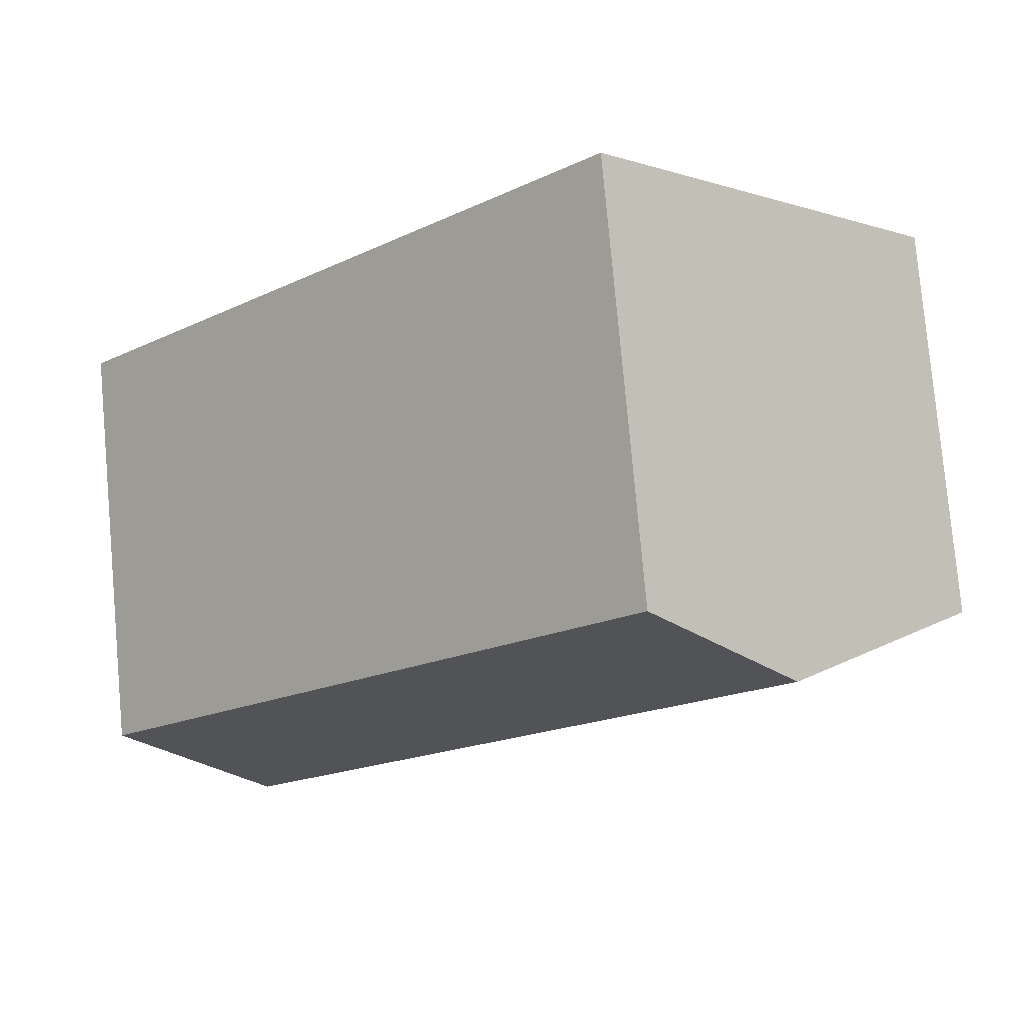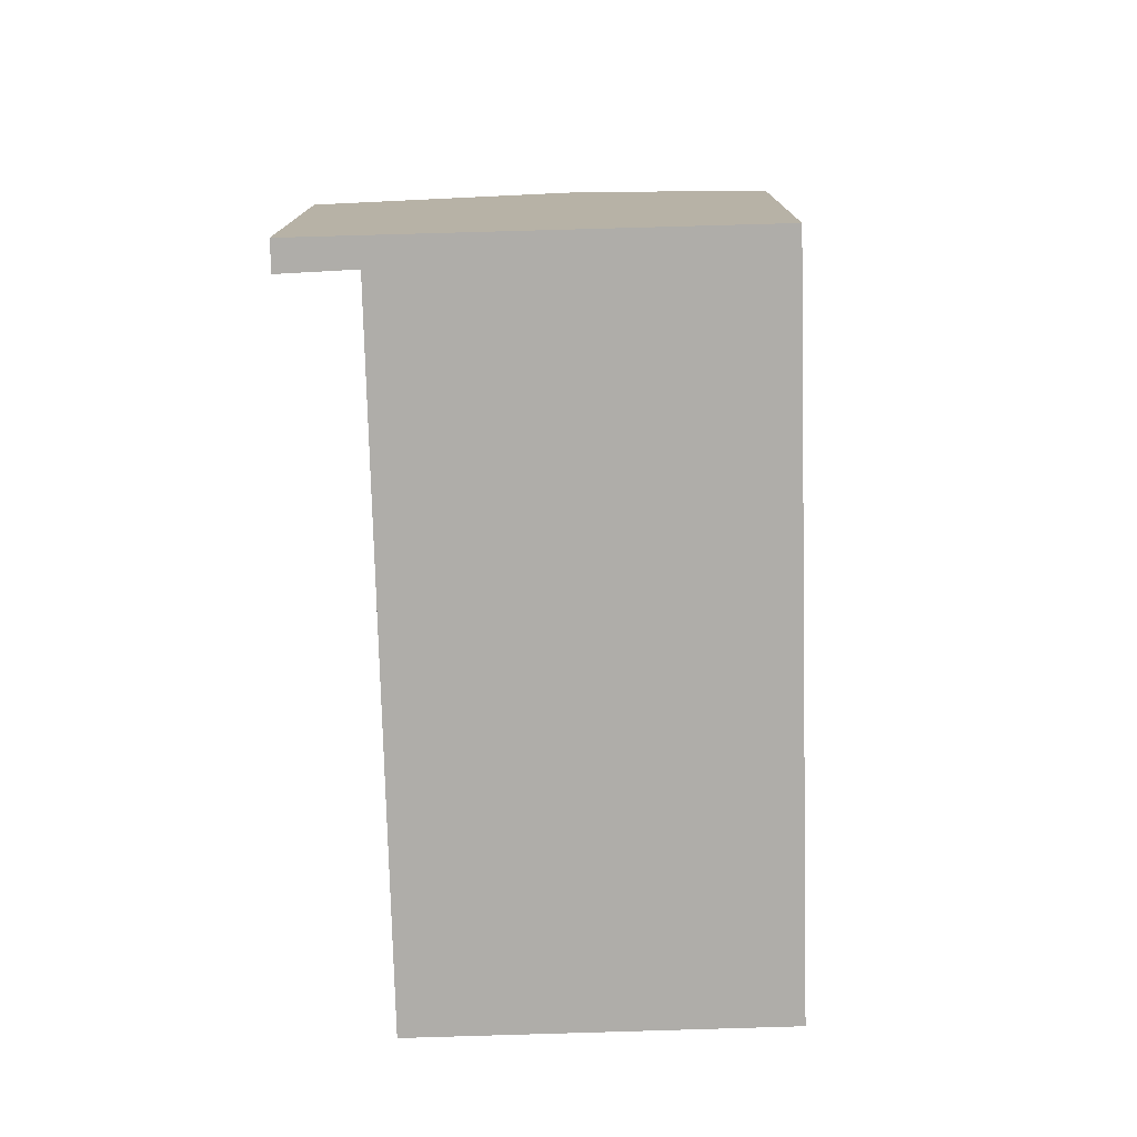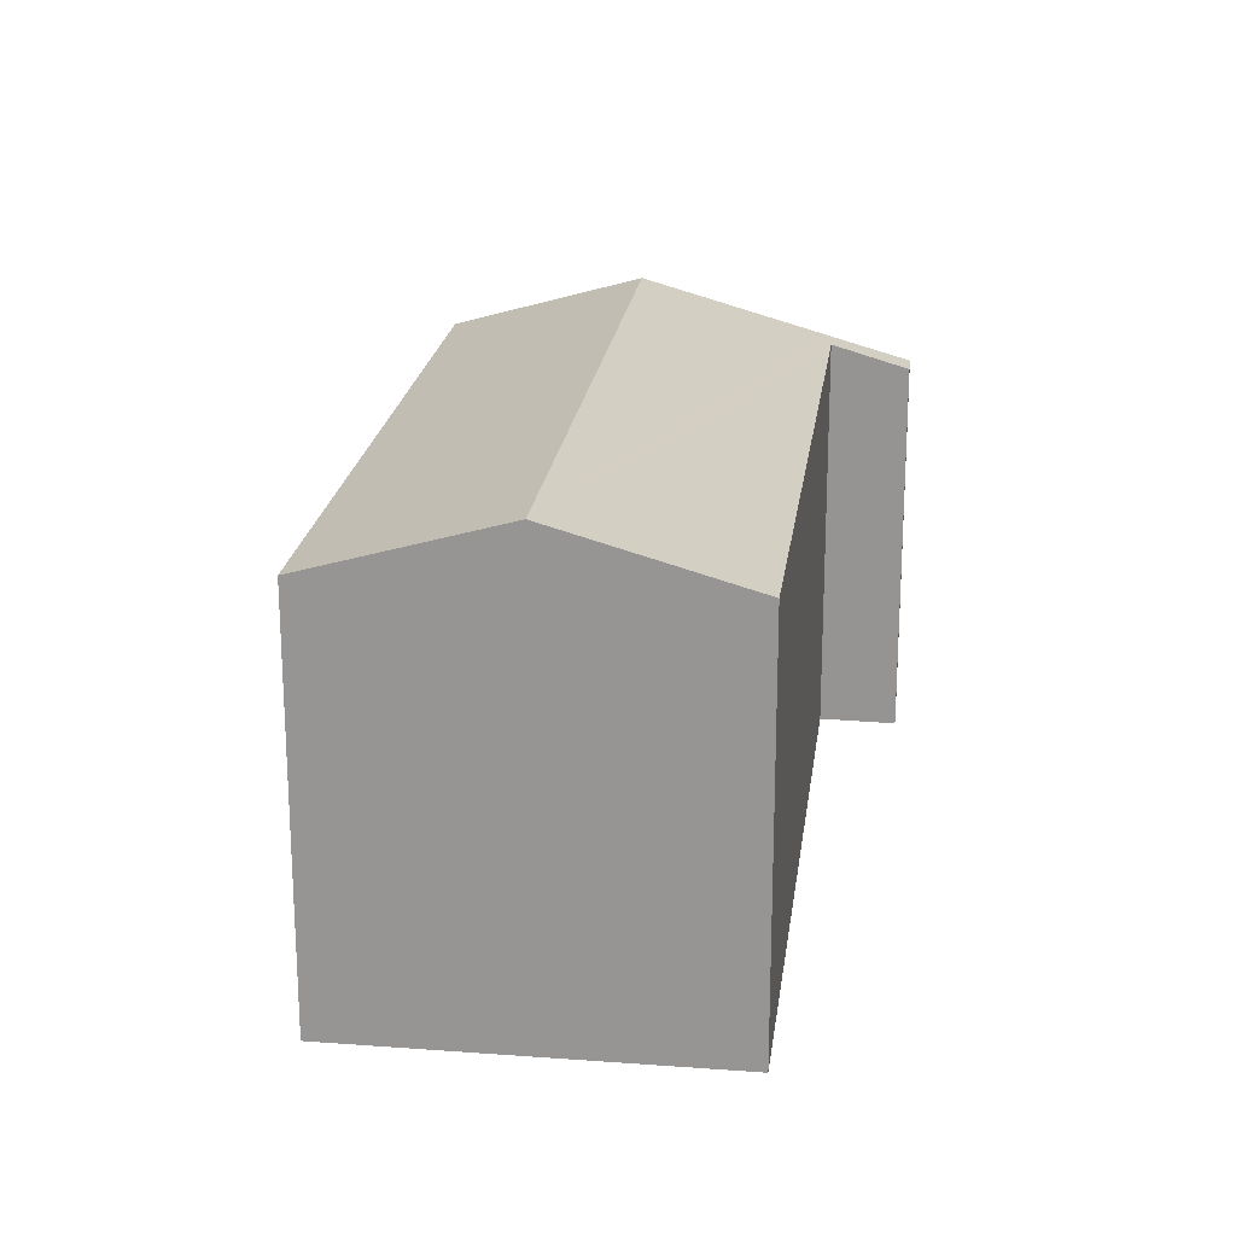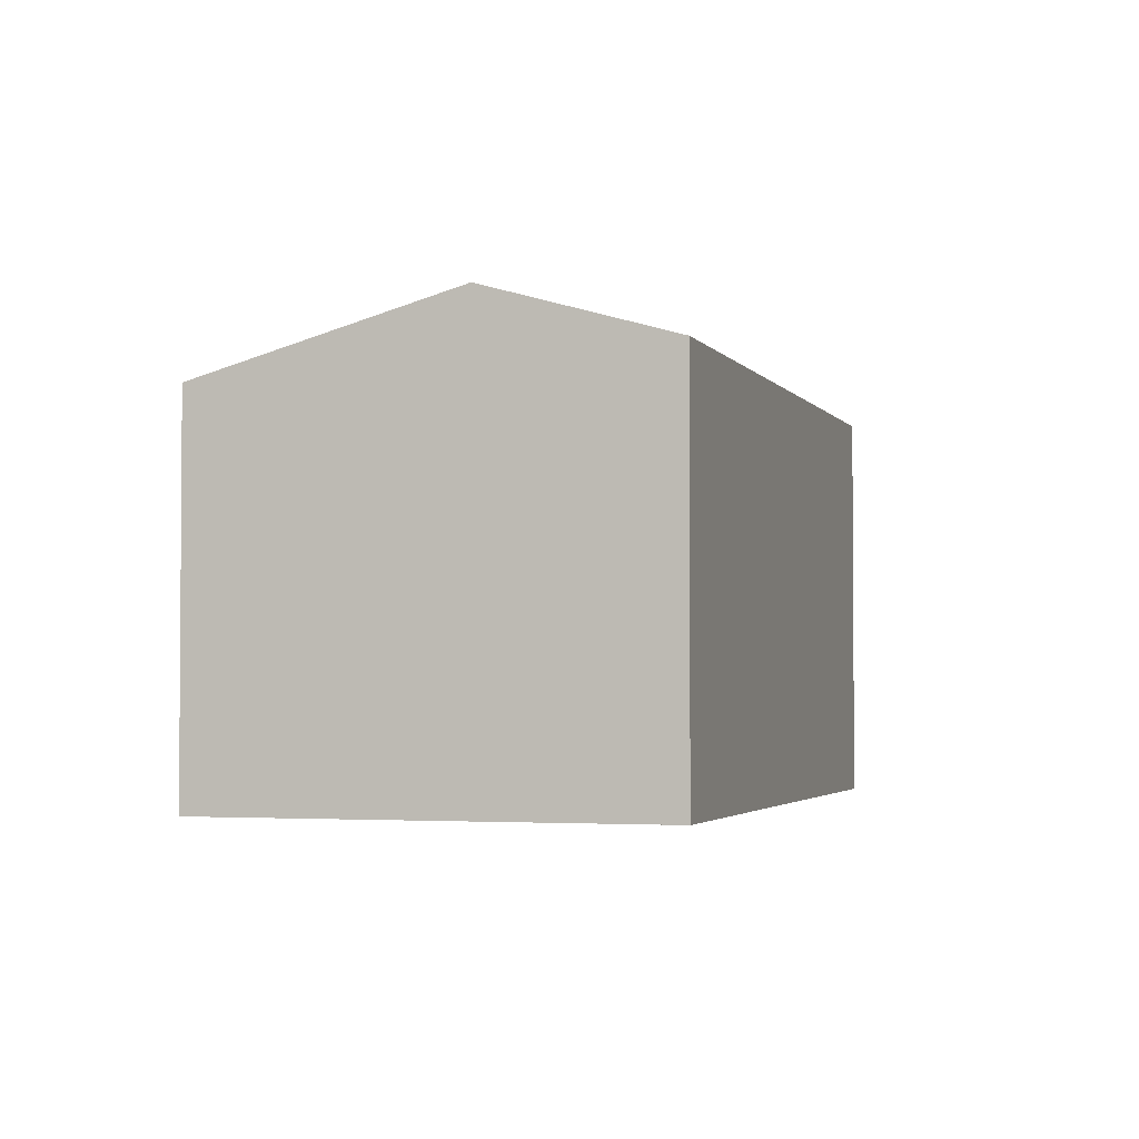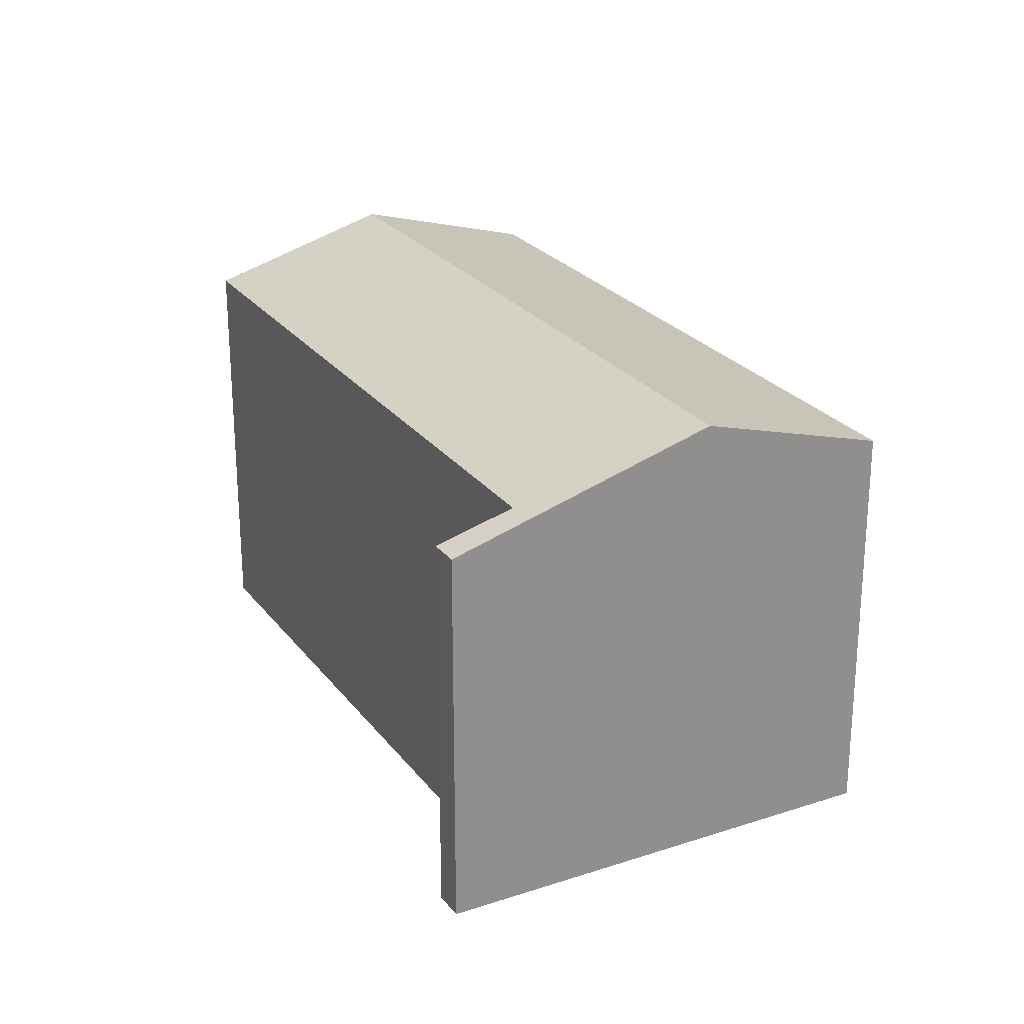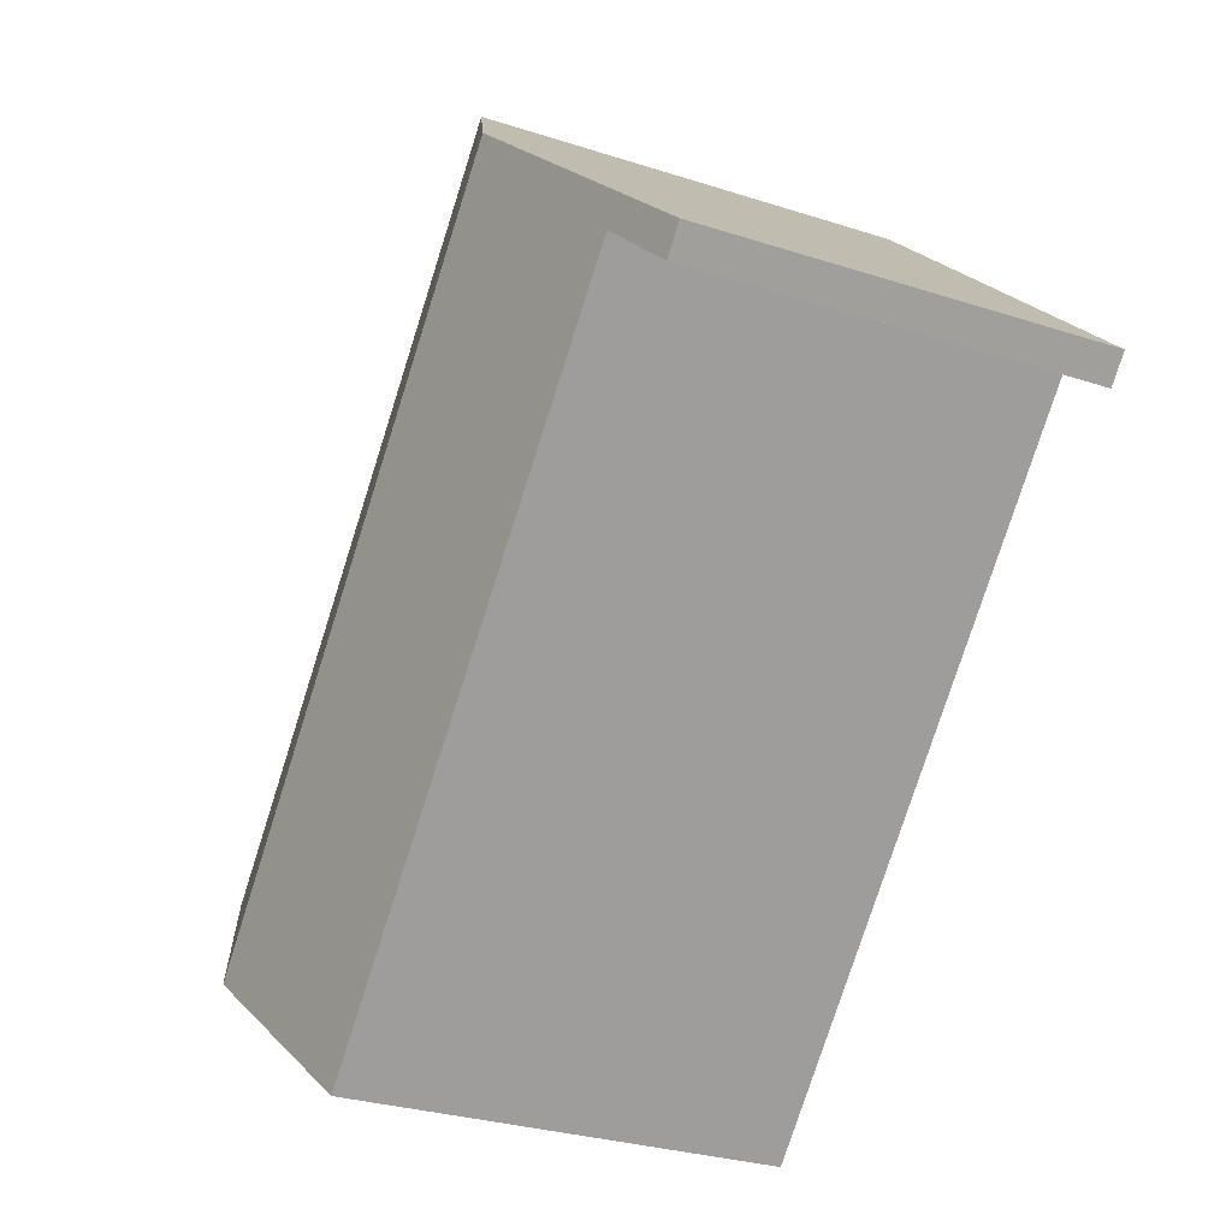
<metadata>
{"format":"obj","ext":"obj","renderer":"f3d","projection":"perspective","resolution":1024,"background":"white","views":[{"elev":78.5,"azim":174.9,"up":"+Z"},{"elev":-77.3,"azim":-43.2,"up":"+Y"},{"elev":21.2,"azim":142.5,"up":"+Y"},{"elev":-2.7,"azim":-27.7,"up":"+Y"},{"elev":25.0,"azim":-72.9,"up":"+Y"},{"elev":-29.3,"azim":-115.6,"up":"+Z"}]}
</metadata>
<code>
v  26.54 13.3 -7.367
v  21.11 12.98 -0.262
v  27.34 12.98 -6.57
v  22.99 14.71 -10.92
v  6.164 14.71 6.117
v  18.3 12.98 2.583
v  9.719 13.3 9.645
v  10.53 12.98 10.45
v  0 12.27 7.512e-16
v  2.394 12.95 1.041
v  0.708 12.27 -0.726
v  1.728 12.95 1.715
v  2.44 12.97 1.089
v  18.68 12.99 -15.23
v  0 0 0
v  0.708 4.445e-17 -0.726
v  18.68 9.328e-16 -15.23
v  2.44 -6.668e-17 1.089
v  1.728 -1.05e-16 1.715
v  10.53 -6.398e-16 10.45
v  6.164 -3.746e-16 6.117
v  9.719 -5.906e-16 9.645
v  18.3 -1.582e-16 2.583
v  21.11 1.604e-17 -0.262
v  27.34 4.023e-16 -6.57
v  26.54 4.511e-16 -7.367
v  22.99 6.685e-16 -10.92
v  2.394 -6.374e-17 1.041
g defaultobject
f 1 2 3
f 2 1 4
f 2 4 5
f 2 5 6
f 6 5 7
f 6 7 8
f 9 10 11
f 10 9 12
f 10 12 13
f 13 4 14
f 4 13 12
f 4 12 5
f 11 15 9
f 15 11 16
f 17 13 14
f 13 17 18
f 15 12 9
f 12 15 5
f 5 15 7
f 7 15 8
f 8 15 19
f 8 19 20
f 20 19 21
f 20 21 22
f 20 6 8
f 6 20 2
f 2 20 23
f 2 23 3
f 3 23 24
f 3 24 25
f 25 1 3
f 1 25 4
f 4 25 14
f 14 25 17
f 17 25 26
f 17 26 27
f 18 10 13
f 10 18 11
f 11 18 16
f 16 18 28
f 24 26 25
f 26 24 27
f 27 24 17
f 17 24 23
f 17 23 18
f 18 23 20
f 18 20 22
f 18 22 21
f 18 21 19
f 18 19 28
f 28 19 16
f 16 19 15

</code>
